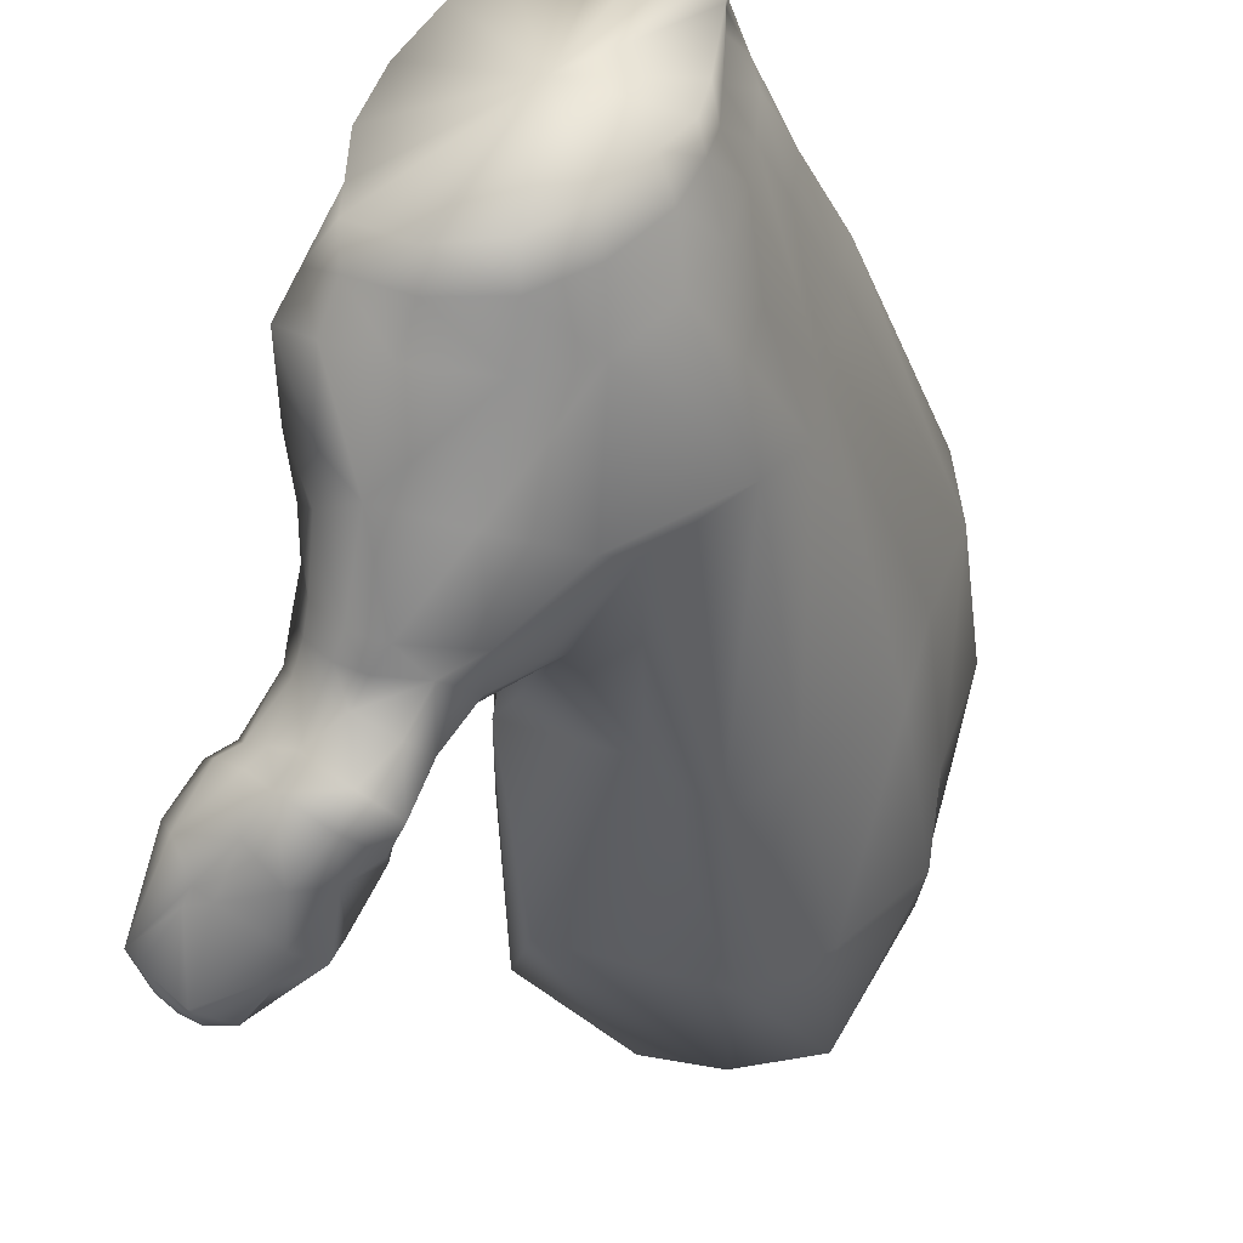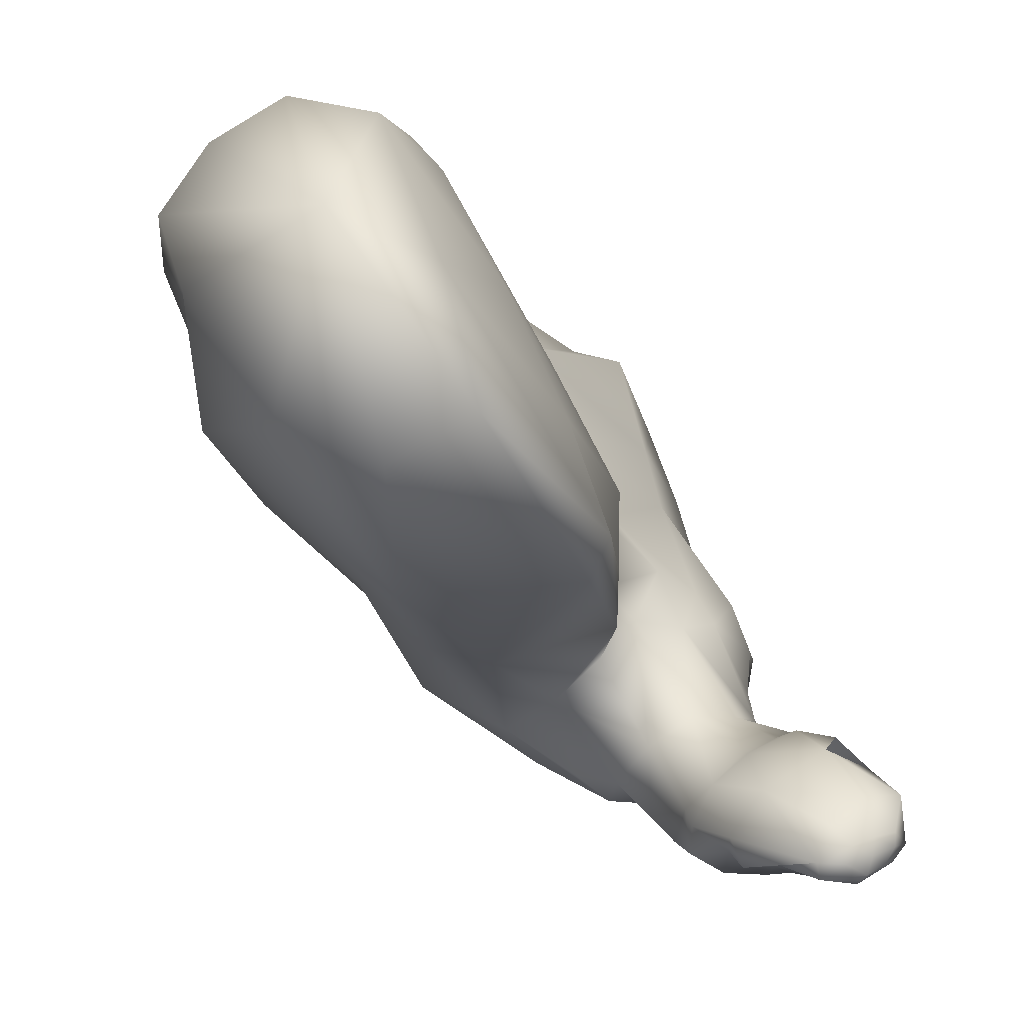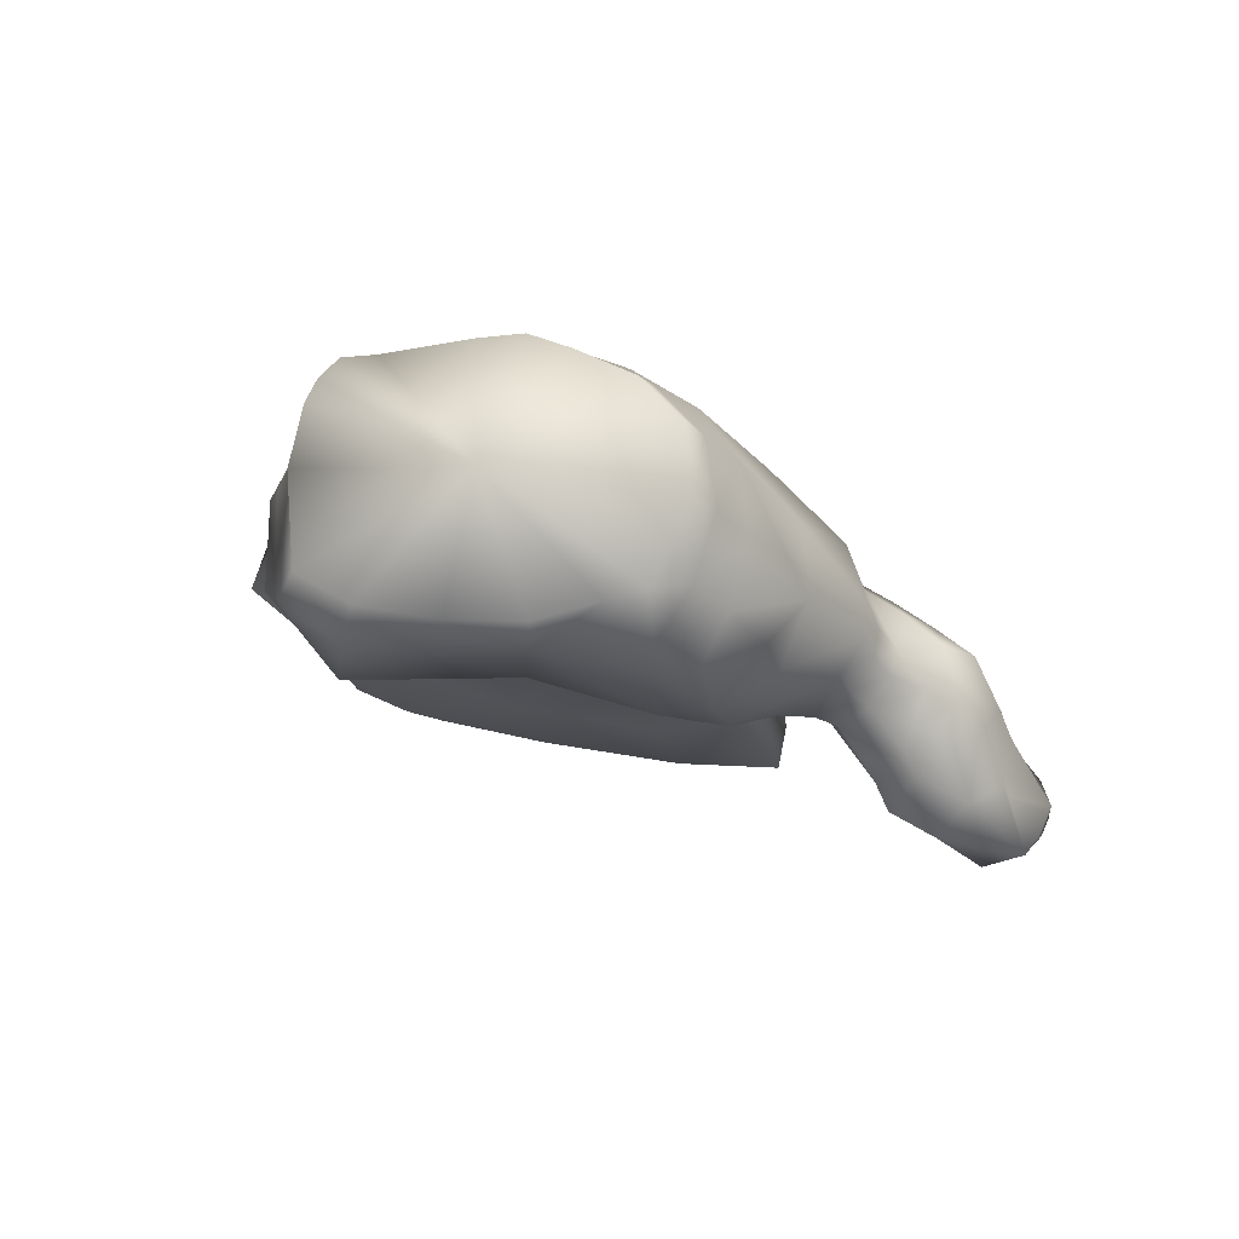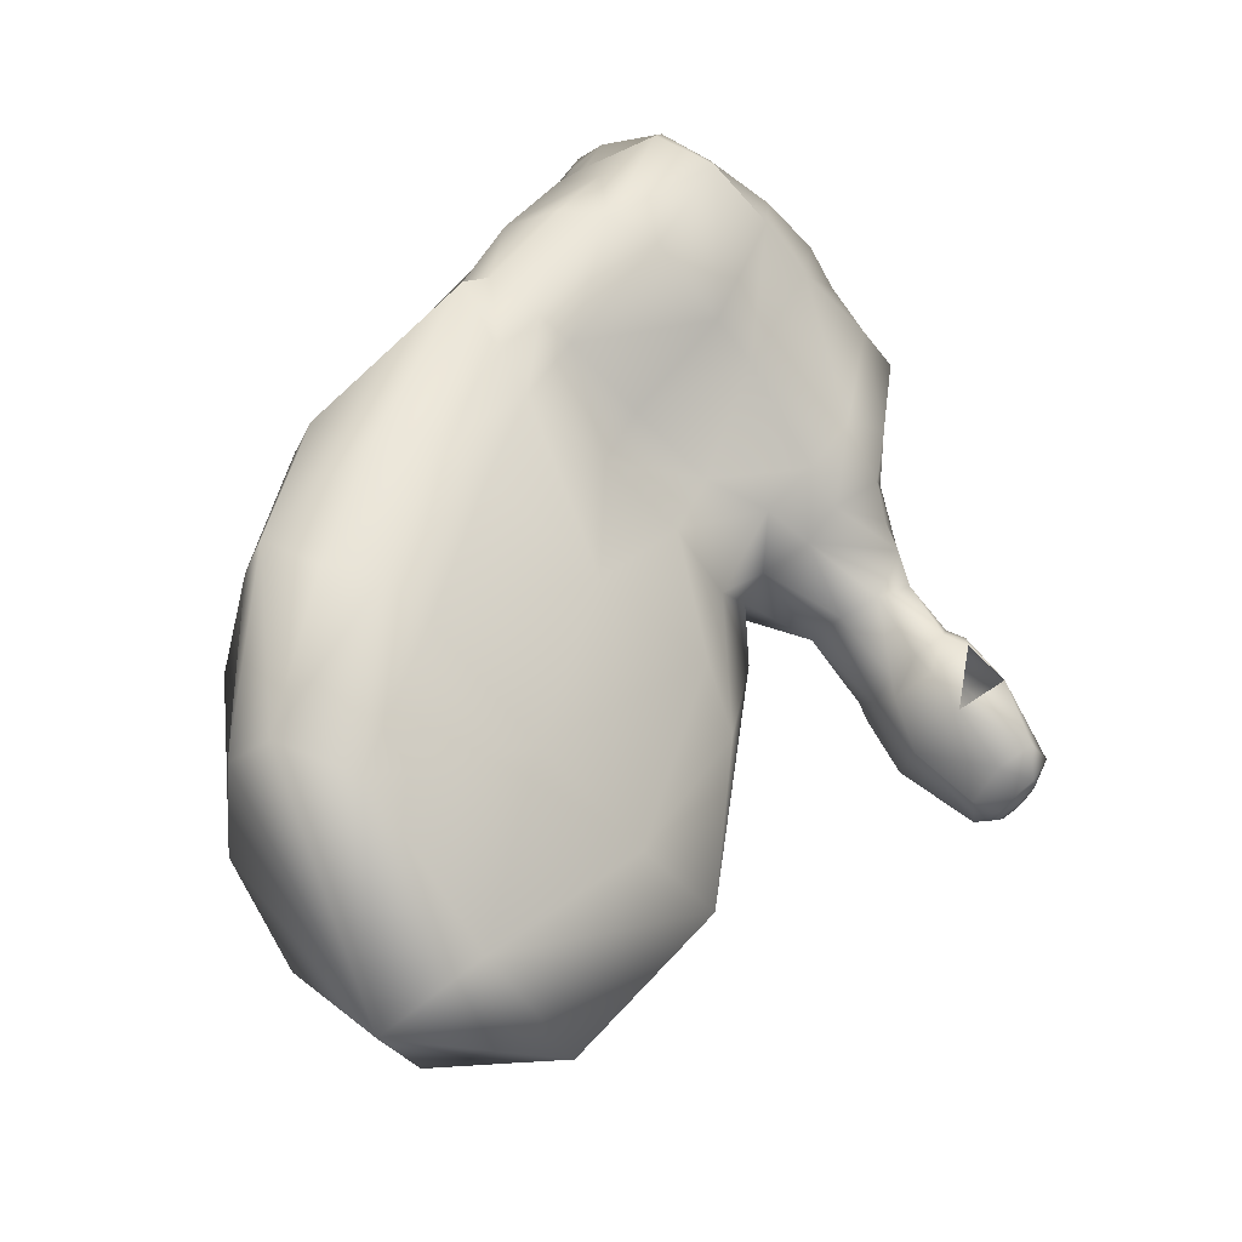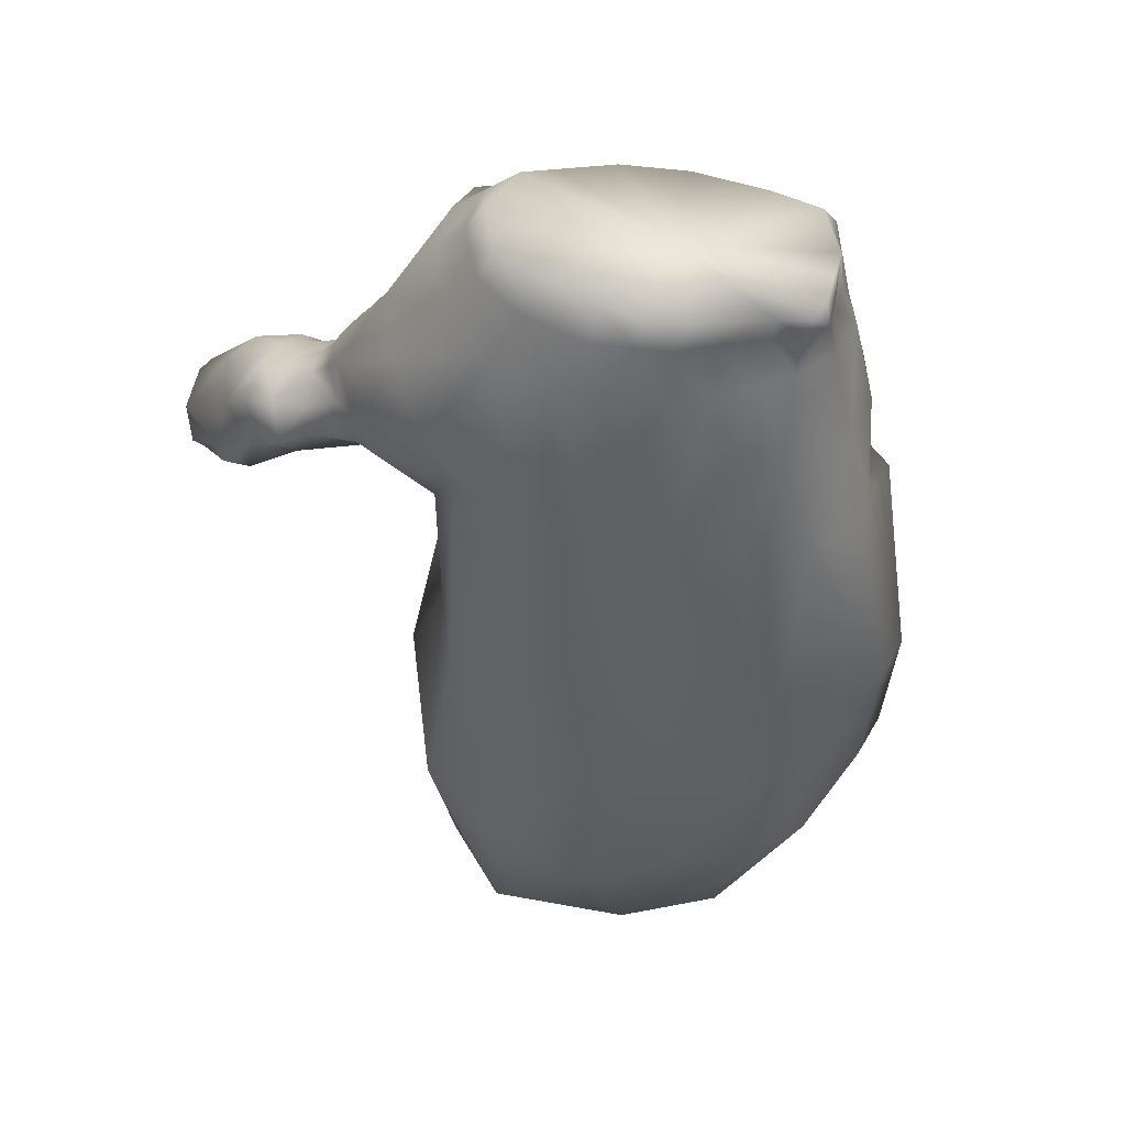
<metadata>
{"format":"obj","ext":"obj","renderer":"f3d","projection":"perspective","resolution":1024,"background":"white","views":[{"elev":-31.5,"azim":-11.9,"up":"+Y"},{"elev":-29.4,"azim":169.6,"up":"+Y"},{"elev":52.1,"azim":-103.4,"up":"+Z"},{"elev":-54.7,"azim":-159.9,"up":"+Z"},{"elev":71.9,"azim":72.8,"up":"+Z"}]}
</metadata>
<code>
v 0.1256 0.02842 -0.06152
v 0.126 0.03355 -0.06282
v 0.1231 0.02839 -0.06947
v 0.1261 0.0231 -0.06294
v 0.161 0.06005 -0.05762
v 0.1626 0.06123 -0.06408
v 0.158 0.06212 -0.06069
v 0.1567 0.06248 -0.05719
v 0.1557 0.06225 -0.05392
v 0.1592 0.06006 -0.05385
v 0.1567 0.06666 -0.06919
v 0.1534 0.06545 -0.06472
v 0.1508 0.06552 -0.0592
v 0.1647 0.05452 -0.06145
v 0.1612 0.05577 -0.05679
v 0.1609 0.05198 -0.05612
v 0.1653 0.0495 -0.06046
v 0.1404 0.02067 -0.05109
v 0.1416 0.01781 -0.05583
v 0.1489 0.02174 -0.0544
v 0.1469 0.02459 -0.04932
v 0.1443 -0.001984 -0.08423
v 0.1398 -0.003355 -0.08846
v 0.145 -0.002496 -0.09148
v 0.1496 -0.0001876 -0.08776
v 0.154 0.006244 -0.09682
v 0.1425 -0.0009553 -0.09983
v 0.135 -0.002107 -0.08479
v 0.1336 -0.003366 -0.08868
v 0.1307 -0.0005498 -0.08576
v 0.1302 -0.001786 -0.08961
v 0.1275 0.003546 -0.08789
v 0.1276 0.001797 -0.09194
v 0.1272 0.01121 -0.09365
v 0.1267 0.006609 -0.09492
v 0.1326 0.01876 -0.09809
v 0.1376 0.01626 -0.1009
v 0.131 0.00382 -0.1009
v 0.1265 0.002449 -0.09854
v 0.1475 0.03185 -0.1019
v 0.1411 0.02397 -0.1018
v 0.1343 0.02469 -0.09538
v 0.1264 0.01759 -0.09282
v 0.1237 0.02068 -0.08488
v 0.1277 0.02641 -0.08953
v 0.1271 0.01147 -0.08442
v 0.1447 0.01536 -0.1036
v 0.137 0.002784 -0.1018
v 0.1307 0.0519 -0.07232
v 0.1396 0.04913 -0.09054
v 0.1375 0.04077 -0.09014
v 0.1281 0.04204 -0.07215
v 0.1209 0.02308 -0.07177
v 0.1361 -0.009145 -0.1077
v 0.1323 -0.004842 -0.1086
v 0.1234 -0.00124 -0.1072
v 0.1203 -0.002306 -0.1099
v 0.1209 -0.005403 -0.1038
v 0.1234 -0.00468 -0.1016
v 0.1271 -0.0005259 -0.0955
v 0.1492 0.01016 -0.1021
v 0.128 -0.002497 -0.1084
v 0.1325 -0.006358 -0.1116
v 0.1263 -0.003095 -0.1126
v 0.126 -0.01992 -0.1223
v 0.1228 -0.02267 -0.1224
v 0.1199 -0.02105 -0.122
v 0.1209 -0.01563 -0.1217
v 0.1271 -0.02458 -0.1209
v 0.1236 -0.02478 -0.1216
v 0.117 -0.01991 -0.1212
v 0.1168 -0.02135 -0.1202
v 0.1146 -0.01975 -0.1176
v 0.1156 -0.01442 -0.1202
v 0.1169 -0.007856 -0.1127
v 0.1176 -0.01204 -0.1074
v 0.1356 -0.01858 -0.1129
v 0.132 -0.01335 -0.1162
v 0.1239 -0.007498 -0.1169
v 0.1201 -0.0233 -0.1212
v 0.1412 0.0695 -0.07109
v 0.1498 0.06899 -0.07687
v 0.1489 0.06724 -0.08672
v 0.1504 0.01721 -0.1083
v 0.1526 0.02984 -0.109
v 0.1531 0.04502 -0.1012
v 0.1583 0.04324 -0.1083
v 0.1578 0.05802 -0.1009
v 0.1634 0.05901 -0.1129
v 0.1602 0.06347 -0.101
v 0.1661 0.06288 -0.1066
v 0.1653 0.069 -0.09671
v 0.168 0.07164 -0.1008
v 0.1818 0.06531 -0.1235
v 0.1738 0.0627 -0.1245
v 0.1551 0.07029 -0.08606
v 0.1696 0.05633 -0.1266
v 0.1433 0.06336 -0.09117
v 0.1346 0.06314 -0.07278
v 0.1607 0.03816 -0.1285
v 0.152 0.02046 -0.1277
v 0.1526 0.008291 -0.1293
v 0.1497 0.008405 -0.1146
v 0.1894 0.06863 -0.1199
v 0.1734 0.06572 -0.0937
v 0.1644 0.06752 -0.07975
v 0.126 0.01383 -0.07716
v 0.1248 0.01891 -0.06765
v 0.1388 -0.01113 -0.1038
v 0.1384 -0.01406 -0.1053
v 0.158 0.008501 -0.0819
v 0.1531 0.005765 -0.07799
v 0.1413 0.004992 -0.07507
v 0.1307 0.007284 -0.07594
v 0.141 -0.008234 -0.09405
v 0.139 -0.01334 -0.09829
v 0.1234 -0.008699 -0.09956
v 0.1255 -0.006267 -0.09903
v 0.1374 -0.008182 -0.09183
v 0.1334 -0.01235 -0.09461
v 0.1323 -0.005632 -0.09192
v 0.128 -0.008317 -0.09556
v 0.1293 -0.004018 -0.09307
v 0.1508 0.01602 -0.06134
v 0.1419 0.01328 -0.06207
v 0.1316 0.01489 -0.06419
v 0.1339 -0.02211 -0.1121
v 0.1199 -0.01725 -0.1079
v 0.1337 -0.01714 -0.1053
v 0.1238 -0.01463 -0.1025
v 0.1222 -0.01829 -0.1089
v 0.1285 -0.01918 -0.1035
v 0.1269 -0.02091 -0.1088
v 0.1297 -0.02139 -0.1115
v 0.1263 -0.02607 -0.1193
v 0.1229 -0.02585 -0.1204
v 0.1211 -0.02556 -0.1177
v 0.1204 -0.02515 -0.1196
v 0.1179 -0.02335 -0.1193
v 0.1162 -0.02196 -0.1167
v 0.1263 -0.01198 -0.09732
v 0.1194 -0.01823 -0.1104
v 0.1376 -0.01588 -0.1007
v 0.1301 -0.02245 -0.1146
v 0.1321 -0.01626 -0.09627
v 0.1603 0.04464 -0.05485
v 0.1648 0.04296 -0.0604
v 0.1597 0.03881 -0.05416
v 0.1637 0.0371 -0.05961
v 0.1582 0.03427 -0.05327
v 0.1614 0.02908 -0.05877
v 0.1555 0.02858 -0.05382
v 0.1573 0.02284 -0.05961
v 0.1673 0.02997 -0.06881
v 0.1771 0.03315 -0.08337
v 0.1706 0.04421 -0.06962
v 0.1801 0.04292 -0.08334
v 0.1988 0.03072 -0.1204
v 0.2029 0.04184 -0.1188
v 0.1655 0.02411 -0.06953
v 0.1755 0.02497 -0.08273
v 0.1954 0.01847 -0.12
v 0.1689 0.01607 -0.07752
v 0.1832 0.009207 -0.1189
v 0.1601 0.05267 -0.05259
v 0.1612 0.05704 -0.05312
v 0.1581 0.04147 -0.05056
v 0.1719 0.05138 -0.07091
v 0.1812 0.05317 -0.0852
v 0.1792 0.04751 -0.08487
v 0.2017 0.05175 -0.119
v 0.1526 0.03092 -0.04912
v 0.1565 0.03562 -0.04948
v 0.1744 0.001714 -0.1176
v 0.1321 0.02161 -0.0552
v 0.1329 0.01853 -0.05881
v 0.1649 0.003538 -0.111
v 0.1944 0.06332 -0.1166
v 0.1794 0.06231 -0.09011
v 0.1698 0.06241 -0.07633
v 0.1411 0.06718 -0.06601
v 0.1357 0.06136 -0.06727
v 0.1302 0.05158 -0.06607
v 0.1268 0.04211 -0.06497
v 0.1439 0.04447 -0.05672
v 0.1888 0.06153 -0.1433
v 0.1814 0.05849 -0.145
v 0.1779 0.05178 -0.148
v 0.1709 0.03249 -0.1526
v 0.1638 0.01351 -0.1546
v 0.1589 -0.0005095 -0.1535
v 0.1594 -0.001363 -0.1439
v 0.1958 0.0651 -0.139
v 0.2106 0.03771 -0.1407
v 0.2087 0.04802 -0.1397
v 0.2009 0.05953 -0.1362
v 0.1817 -0.005403 -0.1435
v 0.1942 0.002431 -0.1466
v 0.2051 0.01282 -0.1458
v 0.2069 0.02583 -0.1444
v 0.1986 0.05057 -0.1609
v 0.1882 0.04542 -0.1663
v 0.182 0.02009 -0.1744
v 0.1777 0.0007285 -0.1752
v 0.187 -0.003101 -0.1689
v 0.2124 0.03346 -0.1584
v 0.207 0.04593 -0.1564
v 0.1993 0.0001049 -0.1688
v 0.2094 0.01867 -0.1657
v 0.196 0.01965 -0.1834
f 1 2 3
f 4 1 3
f 5 6 7
f 8 9 10
f 5 8 10
f 7 6 11
f 12 7 11
f 13 8 7
f 12 13 7
f 14 15 16
f 17 14 16
f 18 19 20
f 21 18 20
f 22 23 24
f 25 22 24
f 26 24 27
f 25 24 26
f 23 22 28
f 29 23 28
f 29 28 30
f 31 29 30
f 32 33 31
f 30 32 31
f 32 34 35
f 33 32 35
f 35 34 36
f 37 35 36
f 35 37 38
f 39 35 38
f 40 41 42
f 43 44 45
f 37 36 42
f 41 37 42
f 32 46 43
f 34 32 43
f 36 34 43
f 47 27 48
f 37 47 48
f 49 50 51
f 52 49 51
f 52 51 45
f 3 52 45
f 3 45 44
f 53 3 44
f 48 27 54
f 55 48 54
f 56 57 58
f 59 56 58
f 33 35 39
f 60 33 39
f 37 48 38
f 61 27 47
f 62 55 63
f 64 62 63
f 56 62 64
f 57 56 64
f 65 66 67
f 68 65 67
f 69 70 66
f 65 69 66
f 71 72 73
f 74 71 73
f 68 67 71
f 74 68 71
f 59 60 39
f 56 59 39
f 75 76 58
f 57 75 58
f 73 76 75
f 74 73 75
f 54 63 55
f 54 77 78
f 63 54 78
f 78 77 69
f 65 78 69
f 38 48 55
f 62 38 55
f 56 39 38
f 62 56 38
f 79 64 63
f 78 79 63
f 57 64 79
f 68 79 78
f 65 68 78
f 74 75 79
f 68 74 79
f 80 67 66
f 70 80 66
f 72 71 67
f 80 72 67
f 81 82 83
f 47 37 41
f 84 47 41
f 41 40 85
f 84 41 85
f 40 86 87
f 85 40 87
f 88 89 87
f 86 88 87
f 90 91 89
f 88 90 89
f 92 93 91
f 90 92 91
f 12 11 82
f 81 12 82
f 93 94 95
f 91 93 95
f 96 92 90
f 83 96 90
f 82 96 83
f 89 91 95
f 97 89 95
f 83 90 88
f 98 83 88
f 99 81 83
f 98 99 83
f 89 97 100
f 87 89 100
f 50 98 88
f 86 50 88
f 99 98 50
f 49 99 50
f 85 87 100
f 101 85 100
f 86 40 51
f 50 86 51
f 84 85 101
f 102 84 101
f 51 40 42
f 45 51 42
f 36 43 45
f 42 36 45
f 103 84 102
f 61 47 84
f 103 61 84
f 93 104 94
f 105 104 93
f 92 105 93
f 106 105 92
f 96 106 92
f 82 11 106
f 96 82 106
f 44 43 46
f 107 44 46
f 53 44 107
f 108 53 107
f 54 109 110
f 22 25 111
f 112 22 111
f 28 22 113
f 28 113 114
f 30 28 114
f 46 32 30
f 114 46 30
f 27 109 54
f 115 116 109
f 27 115 109
f 117 118 59
f 58 117 59
f 119 120 116
f 115 119 116
f 121 122 120
f 119 121 120
f 123 118 122
f 121 123 122
f 33 60 123
f 31 33 123
f 60 59 118
f 123 60 118
f 76 117 58
f 54 110 77
f 24 115 27
f 23 119 115
f 24 23 115
f 121 119 23
f 29 121 23
f 61 26 27
f 124 125 113
f 112 124 113
f 107 46 114
f 22 112 113
f 25 26 111
f 108 107 114
f 126 108 114
f 77 127 69
f 73 128 76
f 129 127 77
f 110 129 77
f 76 128 130
f 117 76 130
f 130 128 131
f 132 130 131
f 133 132 131
f 129 134 127
f 132 134 129
f 133 134 132
f 135 136 70
f 69 135 70
f 137 138 136
f 135 137 136
f 72 139 140
f 73 72 140
f 139 138 137
f 140 139 137
f 121 29 31
f 123 121 31
f 118 117 141
f 122 118 141
f 130 141 117
f 73 140 142
f 128 73 142
f 109 116 143
f 110 109 143
f 110 143 129
f 144 135 69
f 127 144 69
f 138 80 70
f 136 138 70
f 139 72 80
f 138 139 80
f 134 144 127
f 128 142 131
f 145 132 129
f 143 145 129
f 141 130 132
f 145 141 132
f 145 143 116
f 120 145 116
f 141 145 120
f 122 141 120
f 146 147 17
f 16 146 17
f 148 149 147
f 146 148 147
f 150 151 149
f 148 150 149
f 150 152 151
f 152 153 151
f 20 124 153
f 152 20 153
f 124 20 19
f 125 124 19
f 149 154 155
f 147 149 155
f 147 155 156
f 157 156 155
f 157 155 158
f 159 157 158
f 151 160 154
f 154 160 161
f 155 154 161
f 155 161 162
f 158 155 162
f 160 163 161
f 161 163 164
f 165 16 15
f 166 165 15
f 166 15 5
f 10 166 5
f 7 8 5
f 13 9 8
f 165 167 146
f 16 165 146
f 14 17 168
f 169 168 170
f 169 170 159
f 171 169 159
f 167 148 146
f 172 152 150
f 173 172 150
f 162 161 164
f 153 163 160
f 151 153 160
f 163 174 164
f 148 167 173
f 150 148 173
f 19 18 175
f 176 19 175
f 152 172 21
f 20 152 21
f 175 1 4
f 176 175 4
f 5 15 14
f 6 5 14
f 125 19 176
f 126 125 176
f 126 176 4
f 108 126 4
f 26 61 103
f 177 26 103
f 125 126 114
f 113 125 114
f 177 111 26
f 174 111 177
f 163 111 174
f 163 112 111
f 163 153 124
f 112 163 124
f 149 151 154
f 170 157 159
f 168 156 157
f 170 168 157
f 17 147 156
f 168 17 156
f 169 171 178
f 179 169 178
f 180 168 169
f 179 180 169
f 168 180 6
f 14 168 6
f 179 178 104
f 105 179 104
f 180 179 105
f 106 180 105
f 11 6 180
f 106 11 180
f 142 140 137
f 131 142 137
f 133 131 137
f 144 137 135
f 134 137 144
f 133 137 134
f 108 4 3
f 53 108 3
f 181 13 12
f 81 181 12
f 99 182 181
f 81 99 181
f 49 183 182
f 99 49 182
f 52 184 183
f 49 52 183
f 2 184 52
f 3 2 52
f 1 185 2
f 9 185 10
f 21 185 18
f 166 185 165
f 10 185 166
f 13 185 9
f 165 185 167
f 173 185 172
f 167 185 173
f 18 185 175
f 172 185 21
f 185 1 175
f 181 185 13
f 182 185 181
f 183 185 182
f 184 185 183
f 2 185 184
f 95 94 186
f 95 186 187
f 97 95 187
f 97 187 188
f 100 97 188
f 100 188 189
f 101 100 189
f 101 189 190
f 102 101 190
f 102 190 191
f 103 102 191
f 103 191 192
f 94 104 193
f 94 193 186
f 171 159 194
f 171 194 195
f 178 171 195
f 178 195 196
f 177 103 192
f 177 192 197
f 174 177 197
f 104 178 196
f 104 196 193
f 162 164 198
f 162 198 199
f 158 162 199
f 158 199 200
f 164 174 197
f 164 197 198
f 159 158 200
f 159 200 194
f 187 186 201
f 187 201 202
f 188 187 202
f 189 188 202
f 189 202 203
f 190 189 203
f 191 190 203
f 191 203 204
f 192 191 204
f 192 204 205
f 186 193 201
f 195 194 206
f 196 195 206
f 196 206 207
f 197 192 205
f 197 205 208
f 193 196 207
f 193 207 201
f 199 198 208
f 199 208 209
f 200 199 209
f 198 197 208
f 194 200 209
f 194 209 206
f 202 201 210
f 205 204 210
f 207 206 210
f 204 203 210
f 203 202 210
f 201 207 210
f 206 209 210
f 209 208 210
f 208 205 210

</code>
